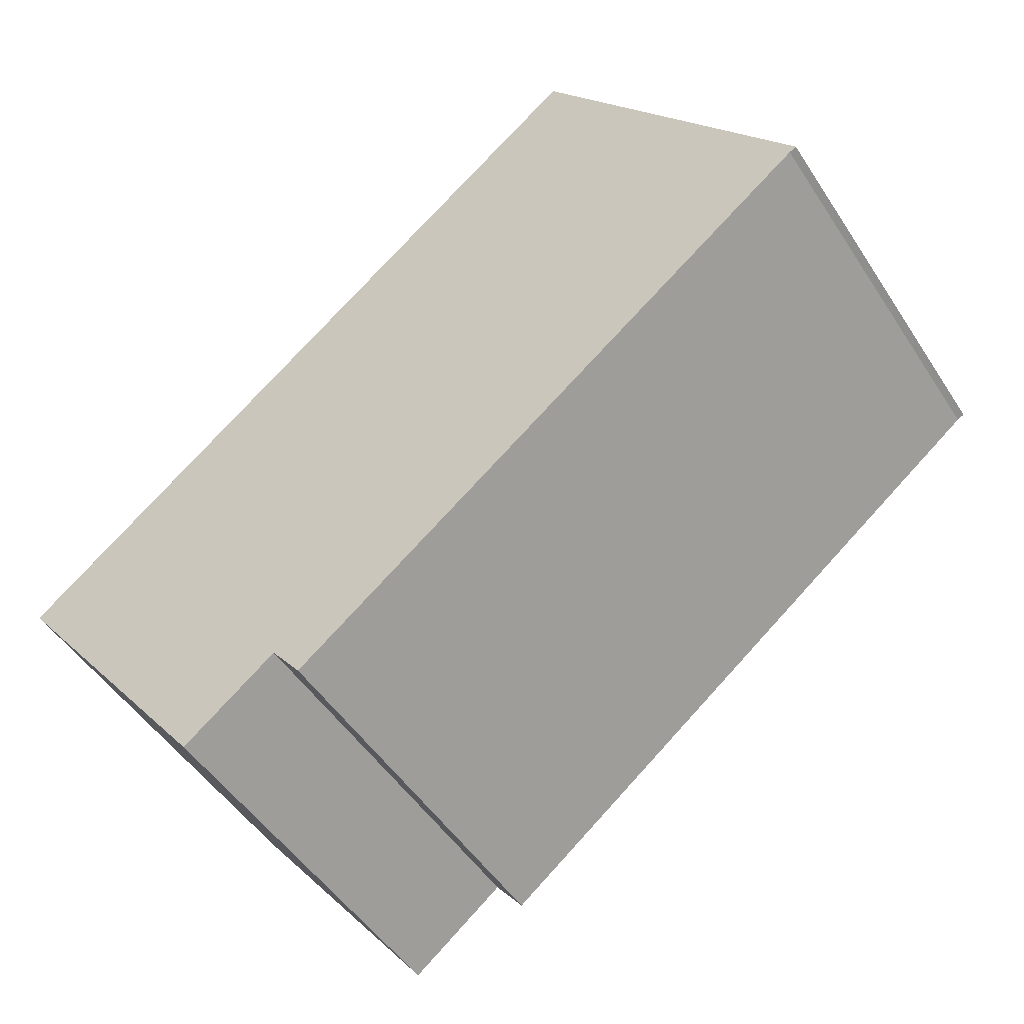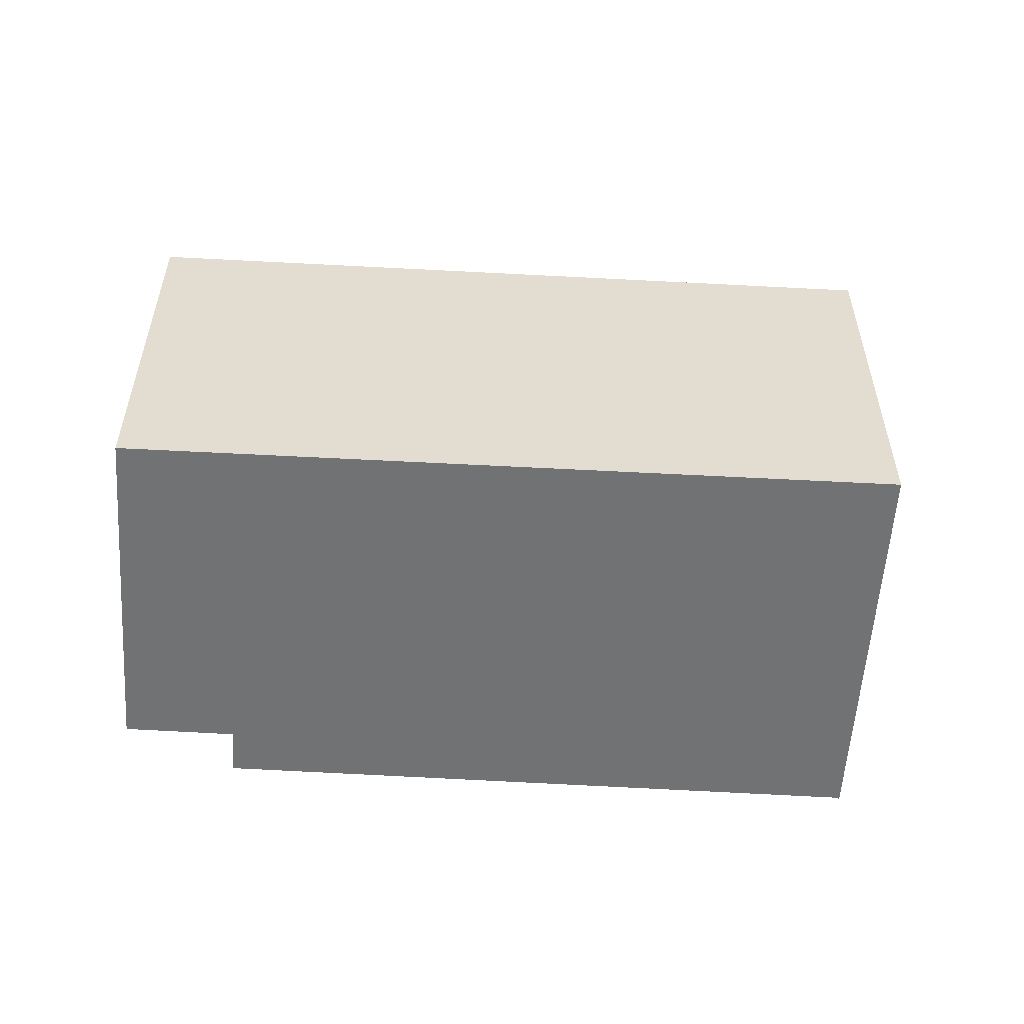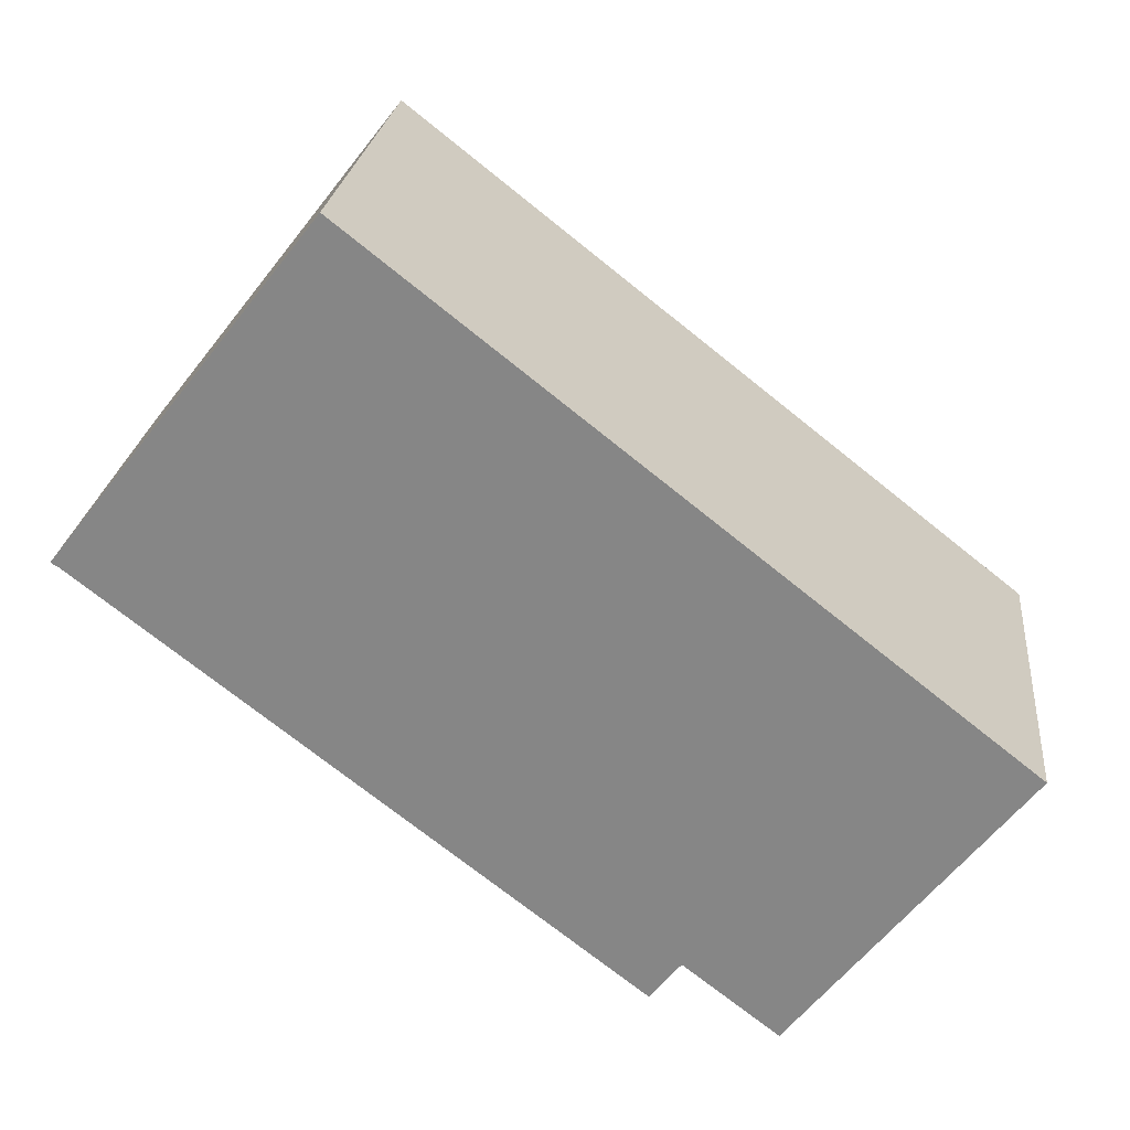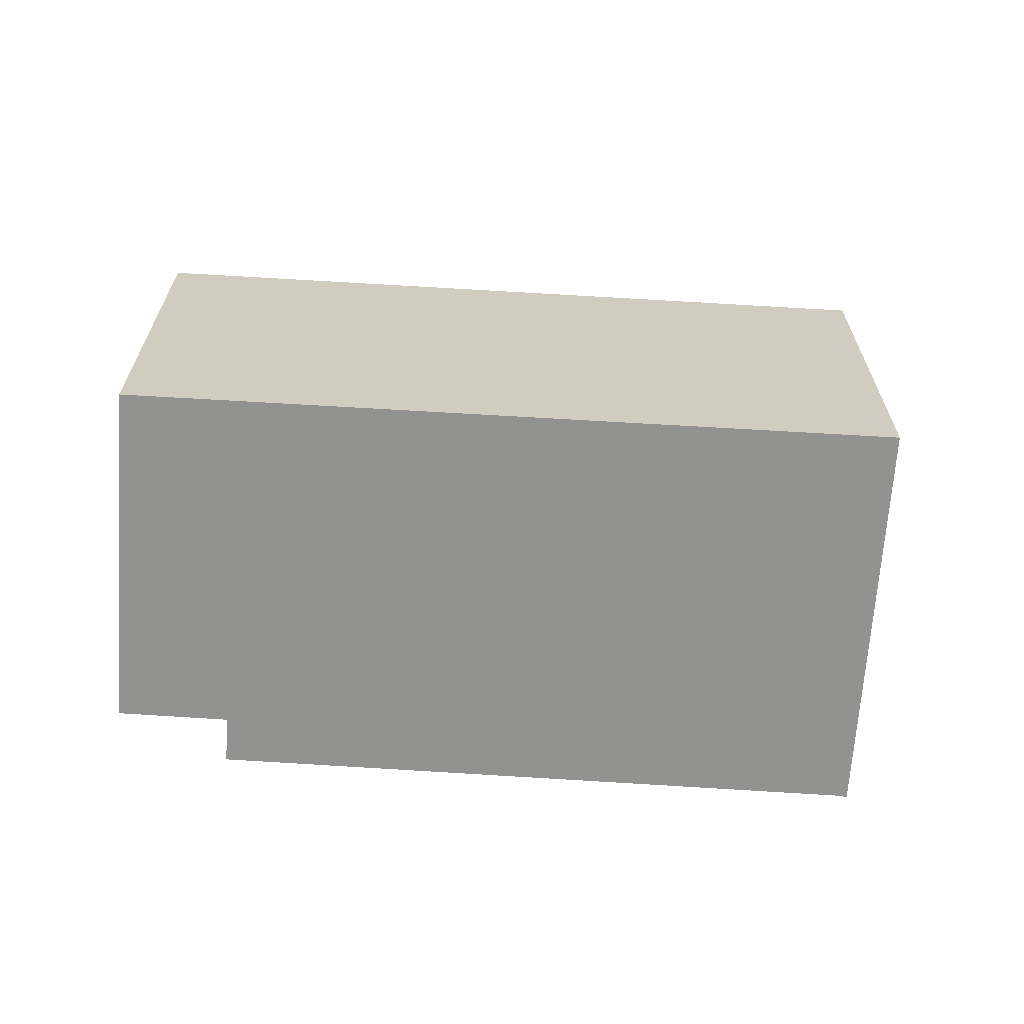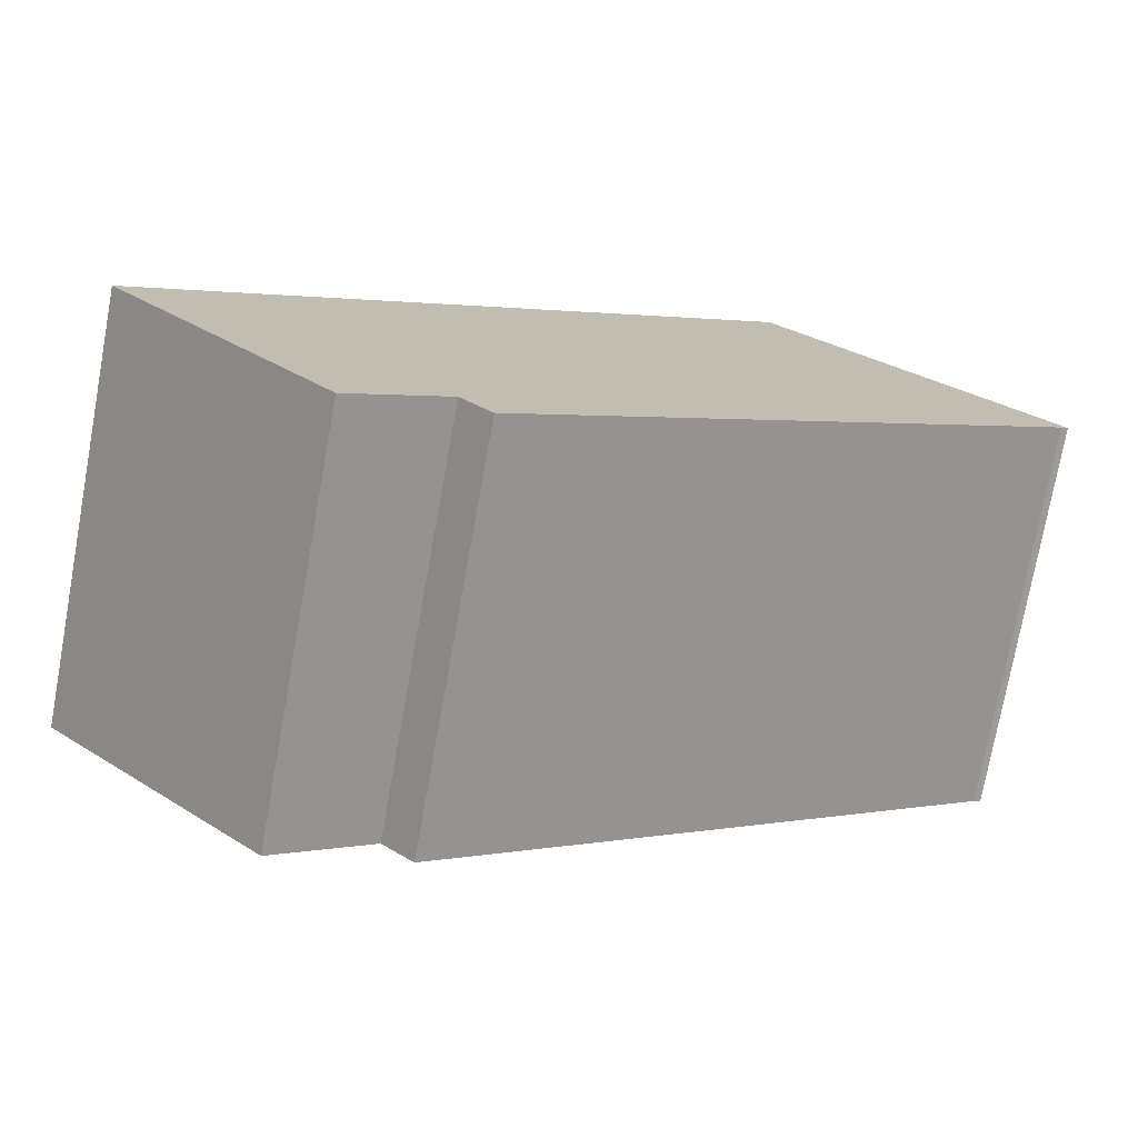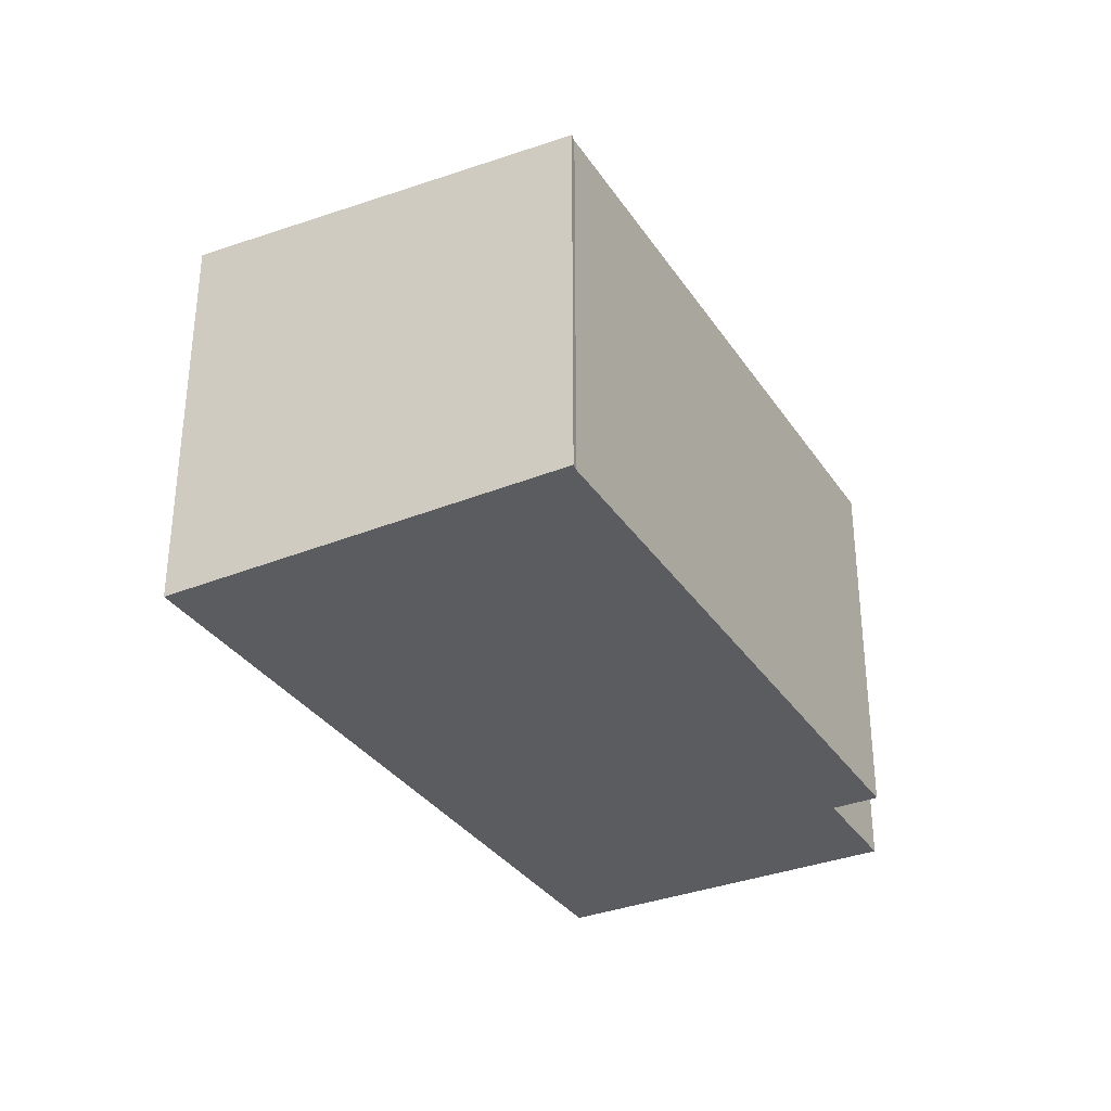
<metadata>
{"format":"obj","ext":"obj","renderer":"f3d","projection":"perspective","resolution":1024,"background":"white","views":[{"elev":-49.2,"azim":31.7,"up":"+Z"},{"elev":-55.6,"azim":-41.5,"up":"+Y"},{"elev":23.0,"azim":-174.1,"up":"+Z"},{"elev":-66.3,"azim":-41.7,"up":"+Y"},{"elev":-75.4,"azim":-10.3,"up":"+Z"},{"elev":-33.7,"azim":80.8,"up":"+Y"}]}
</metadata>
<code>
v  0 7.633 4.674e-16
v  4.394 7.123 -5.232
v  4.144 7.123 -5.425
v  5.856 7.121 -4.101
v  16.29 7.044 2.827
v  6.417 7.053 -4.825
v  11.55 7.633 9.124
v  16.42 7.042 2.895
v  16.29 -1.731e-16 2.827
v  16.42 -1.773e-16 2.895
v  6.417 2.954e-16 -4.825
v  5.856 2.511e-16 -4.101
v  4.144 3.322e-16 -5.425
v  4.394 3.204e-16 -5.232
v  0 0 0
v  11.55 -5.587e-16 9.124
g defaultobject
f 1 2 3
f 2 1 4
f 4 5 6
f 5 4 1
f 5 1 7
f 5 7 8
f 8 9 5
f 9 8 10
f 5 11 6
f 11 5 9
f 12 2 4
f 2 12 3
f 3 12 13
f 13 12 14
f 6 12 4
f 12 6 11
f 3 15 1
f 15 3 13
f 15 7 1
f 7 15 16
f 16 8 7
f 8 16 10
f 15 13 16
f 14 16 13
f 12 16 14
f 11 16 12
f 9 16 11
f 10 16 9

</code>
